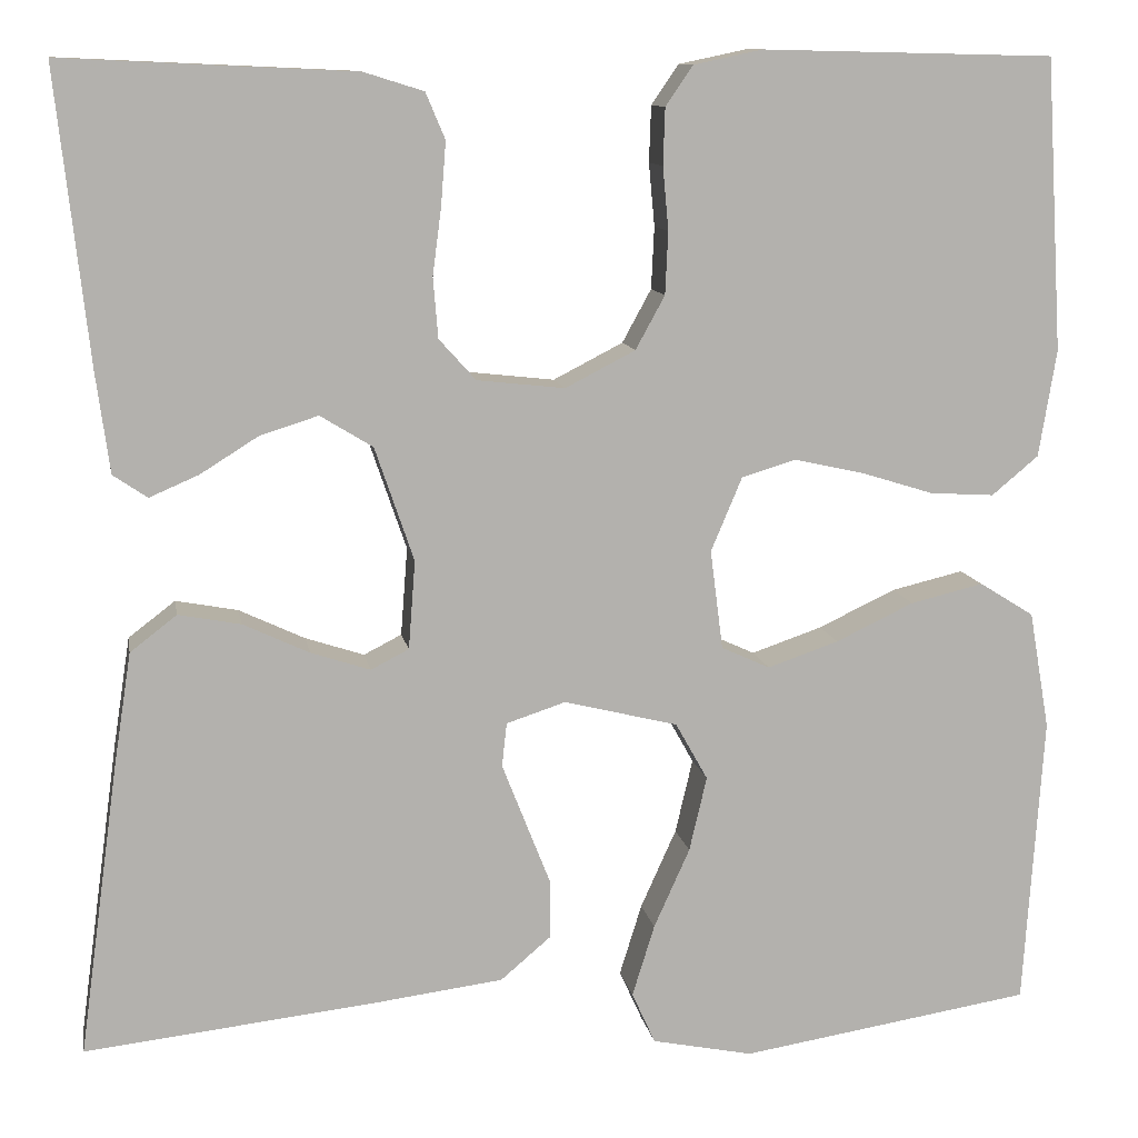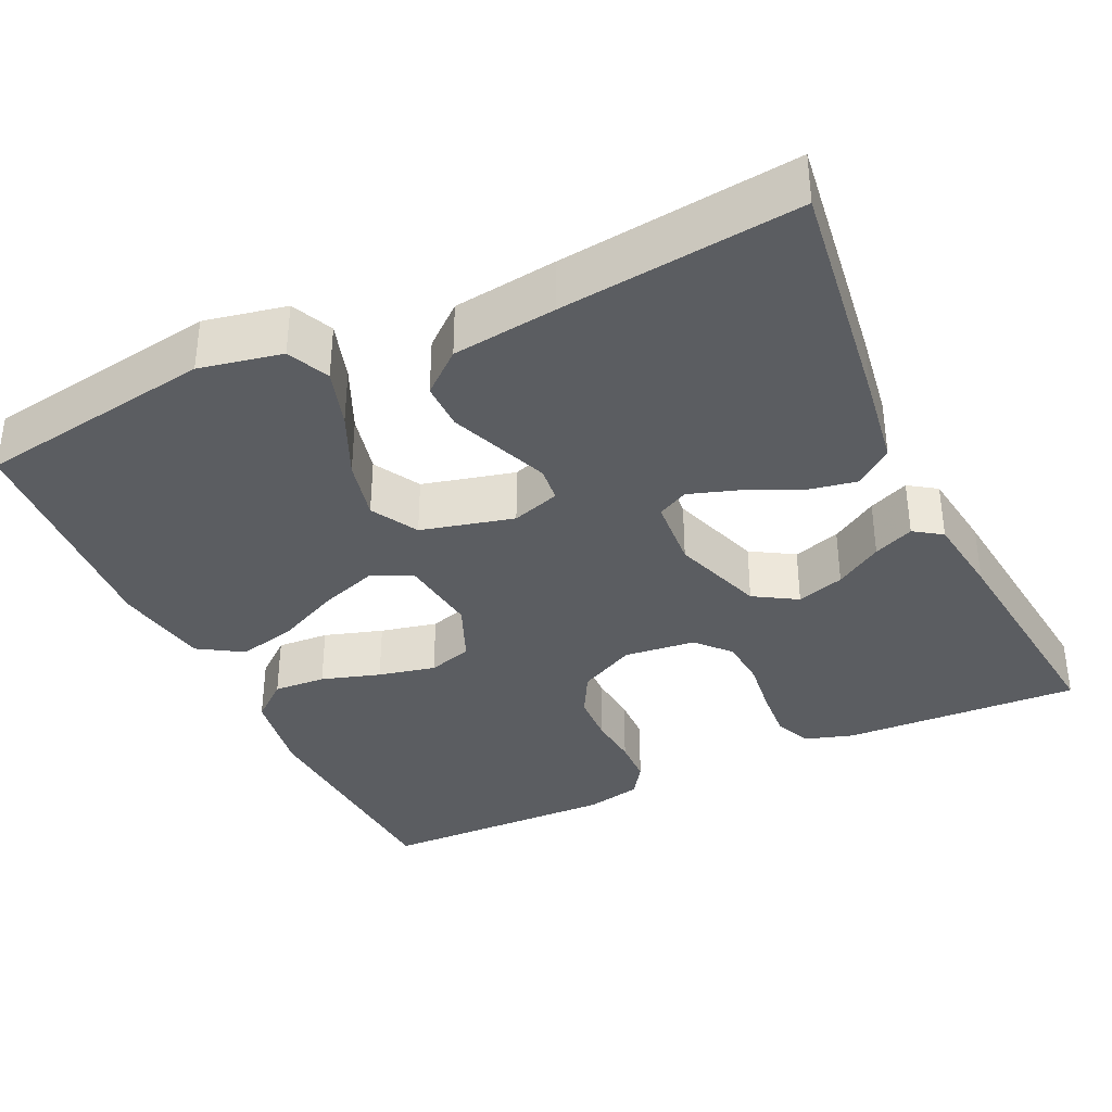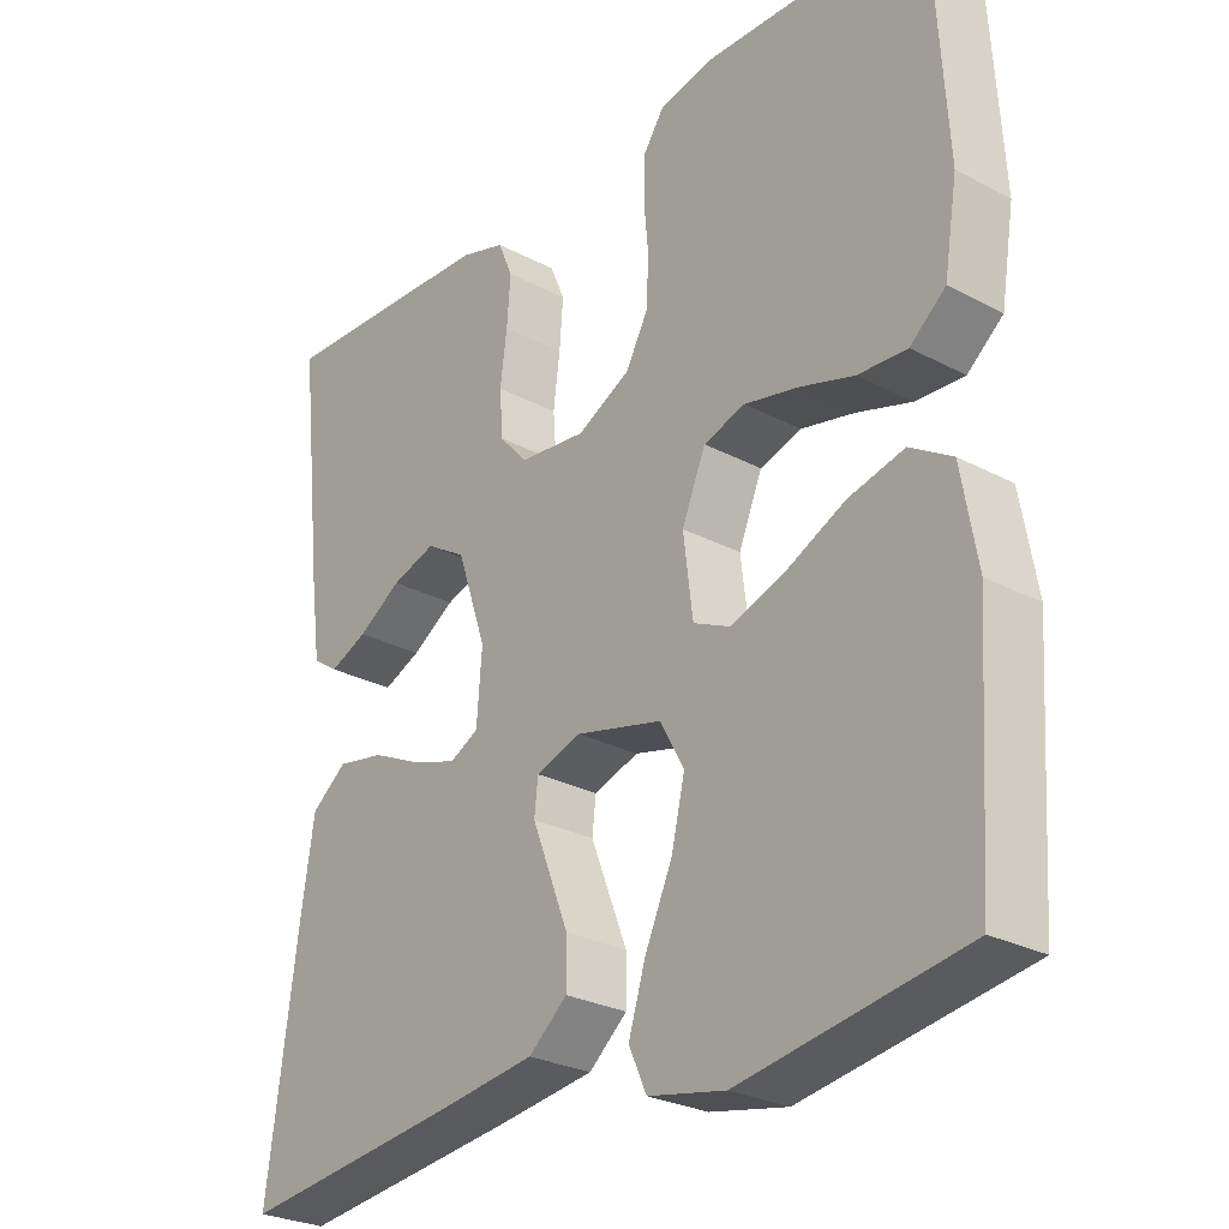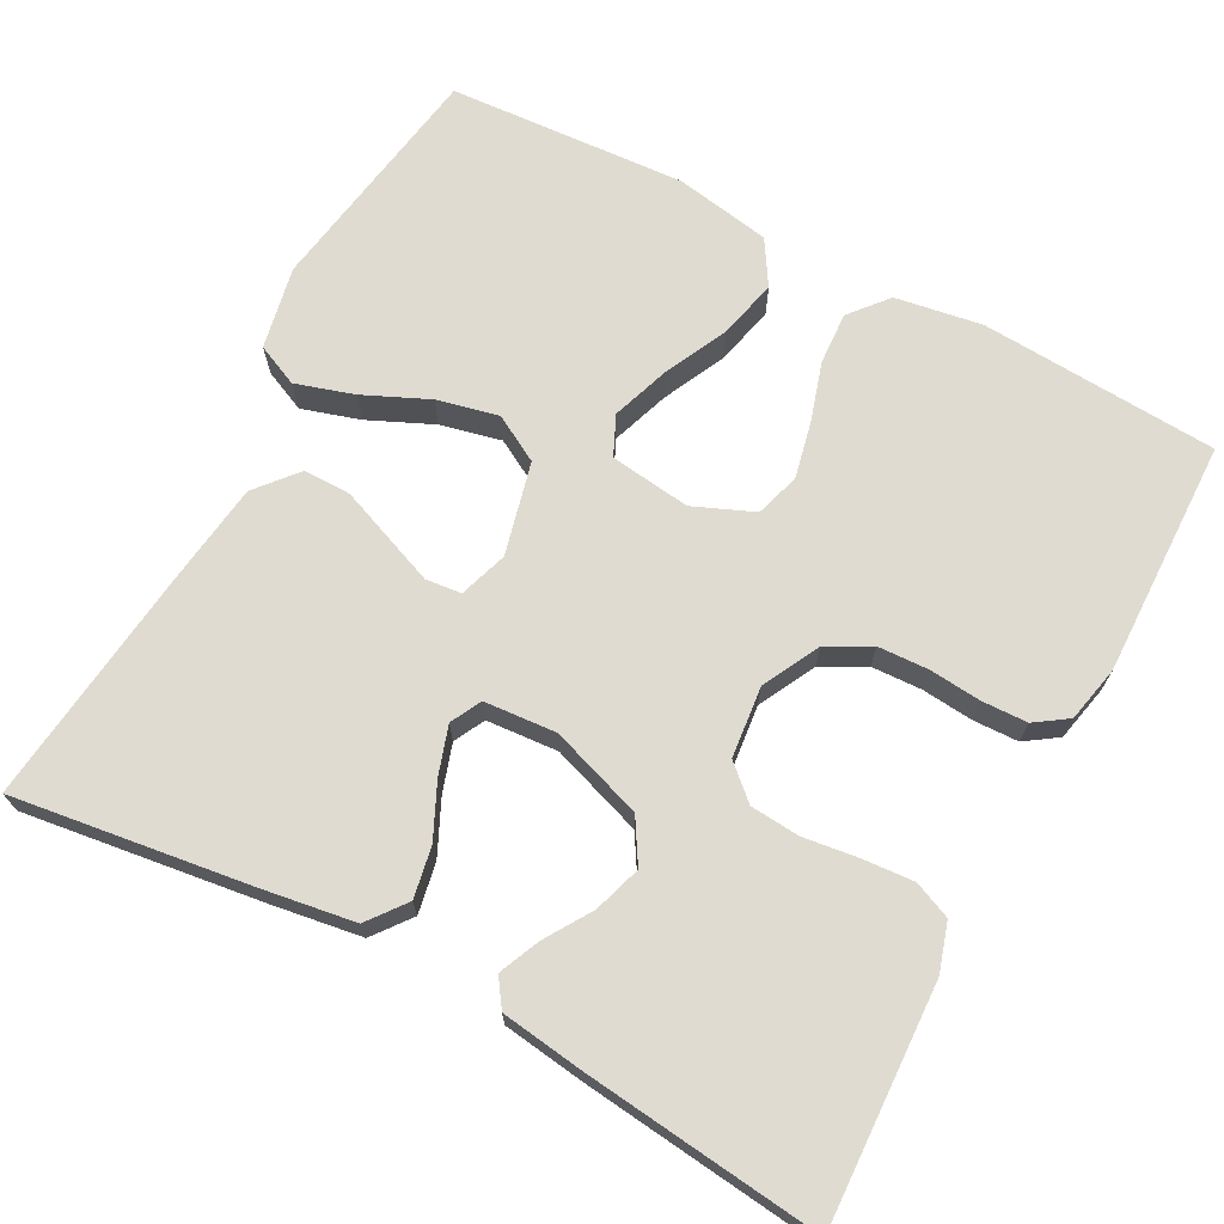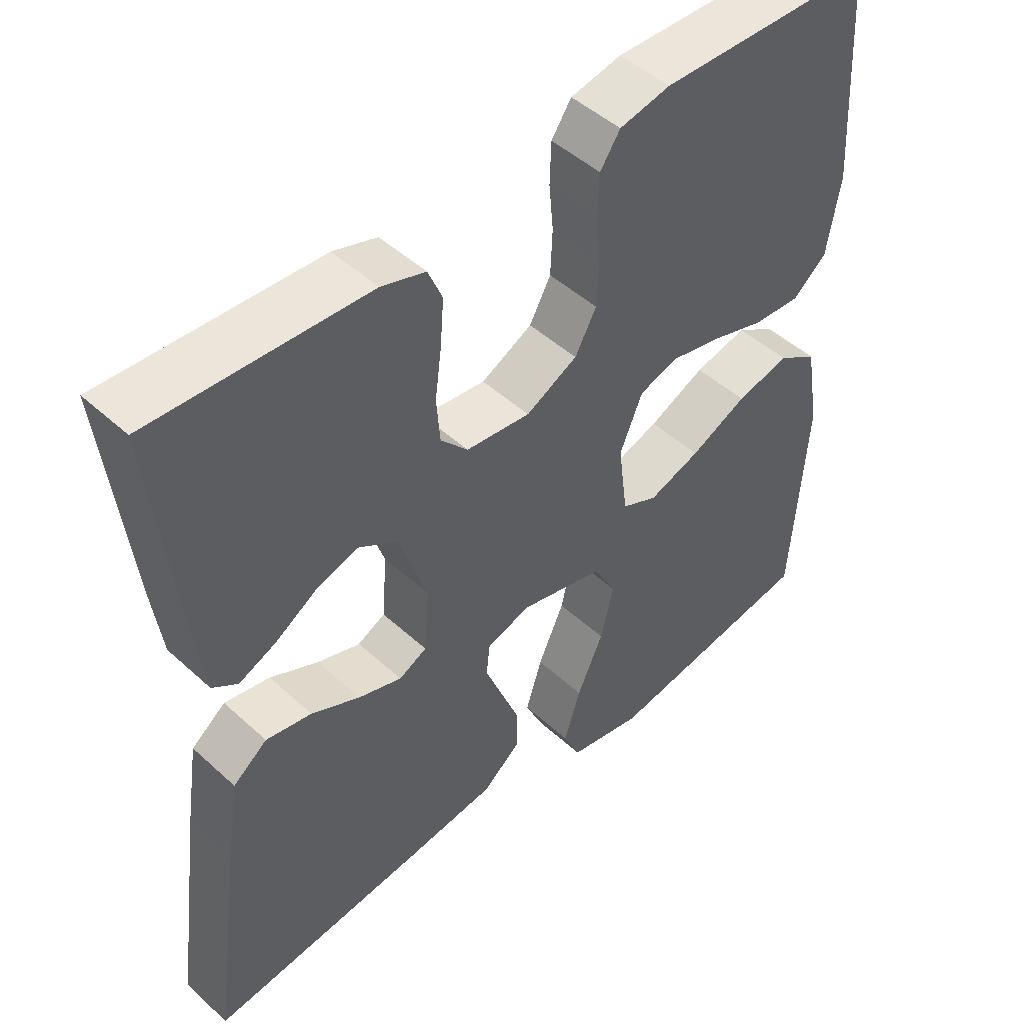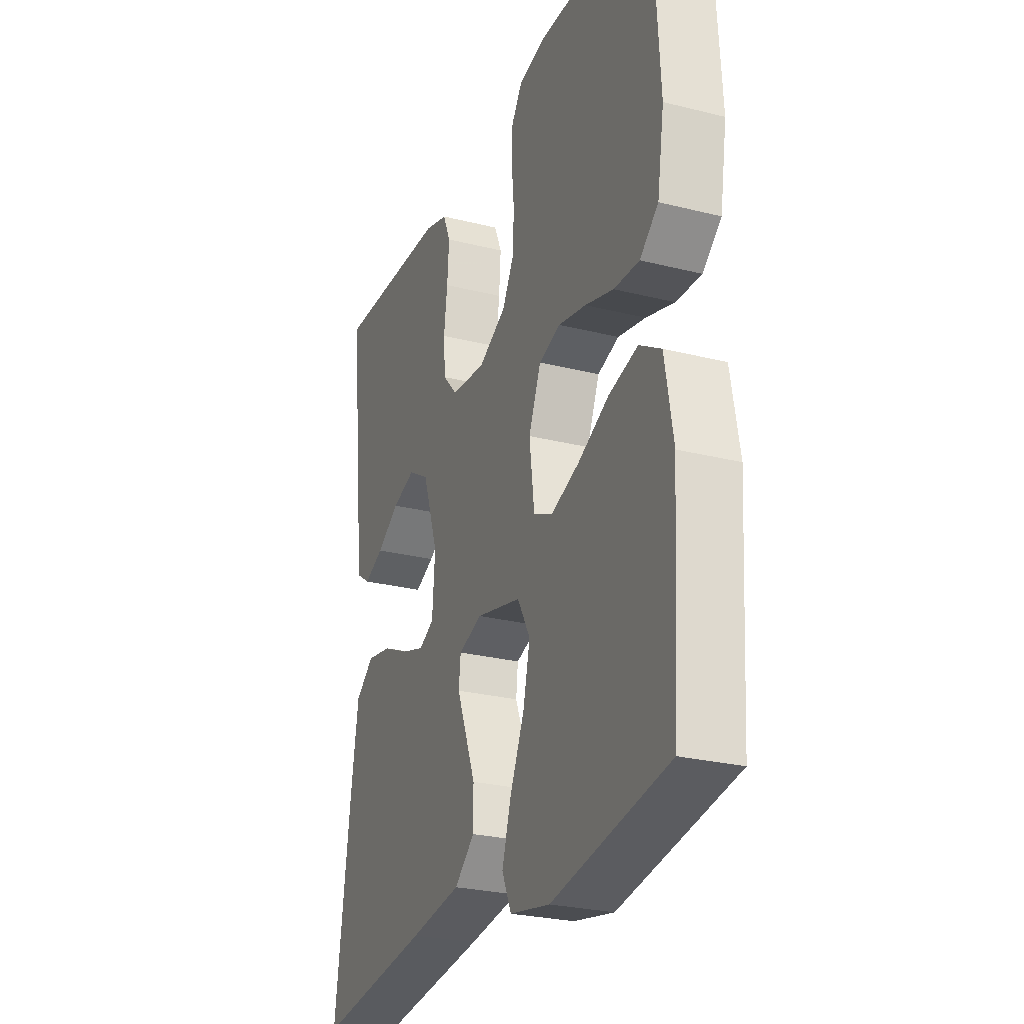
<metadata>
{"format":"obj","ext":"obj","renderer":"f3d","projection":"perspective","resolution":1024,"background":"white","views":[{"elev":11.0,"azim":-9.8,"up":"+Z"},{"elev":-36.1,"azim":-154.8,"up":"+Y"},{"elev":-27.1,"azim":50.7,"up":"+Z"},{"elev":69.9,"azim":-61.8,"up":"+Y"},{"elev":47.7,"azim":-44.3,"up":"+Z"},{"elev":-26.7,"azim":68.6,"up":"+Z"}]}
</metadata>
<code>
v 0.5 0.07 0.5
v 0.518 0.07 0.2
v 0.5 0.07 0.09
v 0.452 0.07 0.05
v 0.386 0.07 0.054
v 0.312 0.07 0.077
v 0.24 0.07 0.093
v 0.184 0.07 0.076
v 0.152 0.07 0
v 0.165 0.07 -0.102
v 0.215 0.07 -0.125
v 0.288 0.07 -0.1
v 0.368 0.07 -0.062
v 0.443 0.07 -0.044
v 0.499 0.07 -0.079
v 0.52 0.07 -0.2
v 0.5 0.07 -0.5
v 0.2 0.07 -0.548
v 0.096 0.07 -0.527
v 0.072 0.07 -0.474
v 0.095 0.07 -0.4
v 0.132 0.07 -0.318
v 0.15 0.07 -0.241
v 0.117 0.07 -0.182
v 0 0.07 -0.153
v -0.061 0.07 -0.173
v -0.066 0.07 -0.218
v -0.042 0.07 -0.279
v -0.016 0.07 -0.345
v -0.016 0.07 -0.405
v -0.068 0.07 -0.449
v -0.2 0.07 -0.466
v -0.5 0.07 -0.5
v -0.459 0.07 -0.2
v -0.441 0.07 -0.084
v -0.393 0.07 -0.047
v -0.329 0.07 -0.059
v -0.261 0.07 -0.091
v -0.2 0.07 -0.111
v -0.161 0.07 -0.091
v -0.154 0.07 0
v -0.194 0.07 0.117
v -0.248 0.07 0.15
v -0.308 0.07 0.131
v -0.367 0.07 0.094
v -0.418 0.07 0.072
v -0.453 0.07 0.096
v -0.467 0.07 0.2
v -0.5 0.07 0.5
v -0.2 0.07 0.486
v -0.139 0.07 0.467
v -0.119 0.07 0.42
v -0.124 0.07 0.355
v -0.133 0.07 0.286
v -0.128 0.07 0.224
v -0.09 0.07 0.182
v 0 0.07 0.172
v 0.072 0.07 0.209
v 0.102 0.07 0.264
v 0.105 0.07 0.328
v 0.099 0.07 0.393
v 0.101 0.07 0.451
v 0.129 0.07 0.492
v 0.2 0.07 0.507
v 0.5 0 0.5
v 0.518 0 0.2
v 0.5 0 0.09
v 0.452 0 0.05
v 0.386 0 0.054
v 0.312 0 0.077
v 0.24 0 0.093
v 0.184 0 0.076
v 0.152 0 0
v 0.165 0 -0.102
v 0.215 0 -0.125
v 0.288 0 -0.1
v 0.368 0 -0.062
v 0.443 0 -0.044
v 0.499 0 -0.079
v 0.52 0 -0.2
v 0.5 0 -0.5
v 0.2 0 -0.548
v 0.096 0 -0.527
v 0.072 0 -0.474
v 0.095 0 -0.4
v 0.132 0 -0.318
v 0.15 0 -0.241
v 0.117 0 -0.182
v 0 0 -0.153
v -0.061 0 -0.173
v -0.066 0 -0.218
v -0.042 0 -0.279
v -0.016 0 -0.345
v -0.016 0 -0.405
v -0.068 0 -0.449
v -0.2 0 -0.466
v -0.5 0 -0.5
v -0.459 0 -0.2
v -0.441 0 -0.084
v -0.393 0 -0.047
v -0.329 0 -0.059
v -0.261 0 -0.091
v -0.2 0 -0.111
v -0.161 0 -0.091
v -0.154 0 0
v -0.194 0 0.117
v -0.248 0 0.15
v -0.308 0 0.131
v -0.367 0 0.094
v -0.418 0 0.072
v -0.453 0 0.096
v -0.467 0 0.2
v -0.5 0 0.5
v -0.2 0 0.486
v -0.139 0 0.467
v -0.119 0 0.42
v -0.124 0 0.355
v -0.133 0 0.286
v -0.128 0 0.224
v -0.09 0 0.182
v 0 0 0.172
v 0.072 0 0.209
v 0.102 0 0.264
v 0.105 0 0.328
v 0.099 0 0.393
v 0.101 0 0.451
v 0.129 0 0.492
v 0.2 0 0.507
f 60 61 62 63
f 59 60 63 64
f 51 52 53 54
f 49 50 51 54
f 49 54 55
f 48 49 55 56
f 44 45 46 47
f 43 44 47 48
f 35 36 37 38
f 35 38 39
f 34 35 39
f 33 34 39
f 32 33 39 40
f 28 29 30 31
f 27 28 31 32
f 26 27 32 40
f 19 20 21 22
f 19 22 23
f 18 19 23
f 17 18 23
f 16 17 23 24
f 12 13 14 15
f 11 12 15 16
f 3 4 5 6
f 3 6 7
f 2 3 7
f 59 64 1 2
f 58 59 2 7
f 57 58 7 8
f 43 48 56 57
f 42 43 57 8
f 41 42 8 9
f 25 26 40 41
f 25 41 9 10
f 11 16 24 25
f 10 11 25
f 127 126 125 124
f 128 127 124 123
f 118 117 116 115
f 118 115 114 113
f 119 118 113
f 120 119 113 112
f 111 110 109 108
f 112 111 108 107
f 102 101 100 99
f 103 102 99
f 103 99 98
f 103 98 97
f 104 103 97 96
f 95 94 93 92
f 96 95 92 91
f 104 96 91 90
f 86 85 84 83
f 87 86 83
f 87 83 82
f 87 82 81
f 88 87 81 80
f 79 78 77 76
f 80 79 76 75
f 70 69 68 67
f 71 70 67
f 71 67 66
f 66 65 128 123
f 71 66 123 122
f 72 71 122 121
f 121 120 112 107
f 72 121 107 106
f 73 72 106 105
f 105 104 90 89
f 74 73 105 89
f 89 88 80 75
f 89 75 74
f 1 65 66 2
f 2 66 67 3
f 3 67 68 4
f 4 68 69 5
f 5 69 70 6
f 6 70 71 7
f 7 71 72 8
f 8 72 73 9
f 9 73 74 10
f 10 74 75 11
f 11 75 76 12
f 12 76 77 13
f 13 77 78 14
f 14 78 79 15
f 15 79 80 16
f 16 80 81 17
f 17 81 82 18
f 18 82 83 19
f 19 83 84 20
f 20 84 85 21
f 21 85 86 22
f 22 86 87 23
f 23 87 88 24
f 24 88 89 25
f 25 89 90 26
f 26 90 91 27
f 27 91 92 28
f 28 92 93 29
f 29 93 94 30
f 30 94 95 31
f 31 95 96 32
f 32 96 97 33
f 33 97 98 34
f 34 98 99 35
f 35 99 100 36
f 36 100 101 37
f 37 101 102 38
f 38 102 103 39
f 39 103 104 40
f 40 104 105 41
f 41 105 106 42
f 42 106 107 43
f 43 107 108 44
f 44 108 109 45
f 45 109 110 46
f 46 110 111 47
f 47 111 112 48
f 48 112 113 49
f 49 113 114 50
f 50 114 115 51
f 51 115 116 52
f 52 116 117 53
f 53 117 118 54
f 54 118 119 55
f 55 119 120 56
f 56 120 121 57
f 57 121 122 58
f 58 122 123 59
f 59 123 124 60
f 60 124 125 61
f 61 125 126 62
f 62 126 127 63
f 63 127 128 64
f 64 128 65 1

</code>
